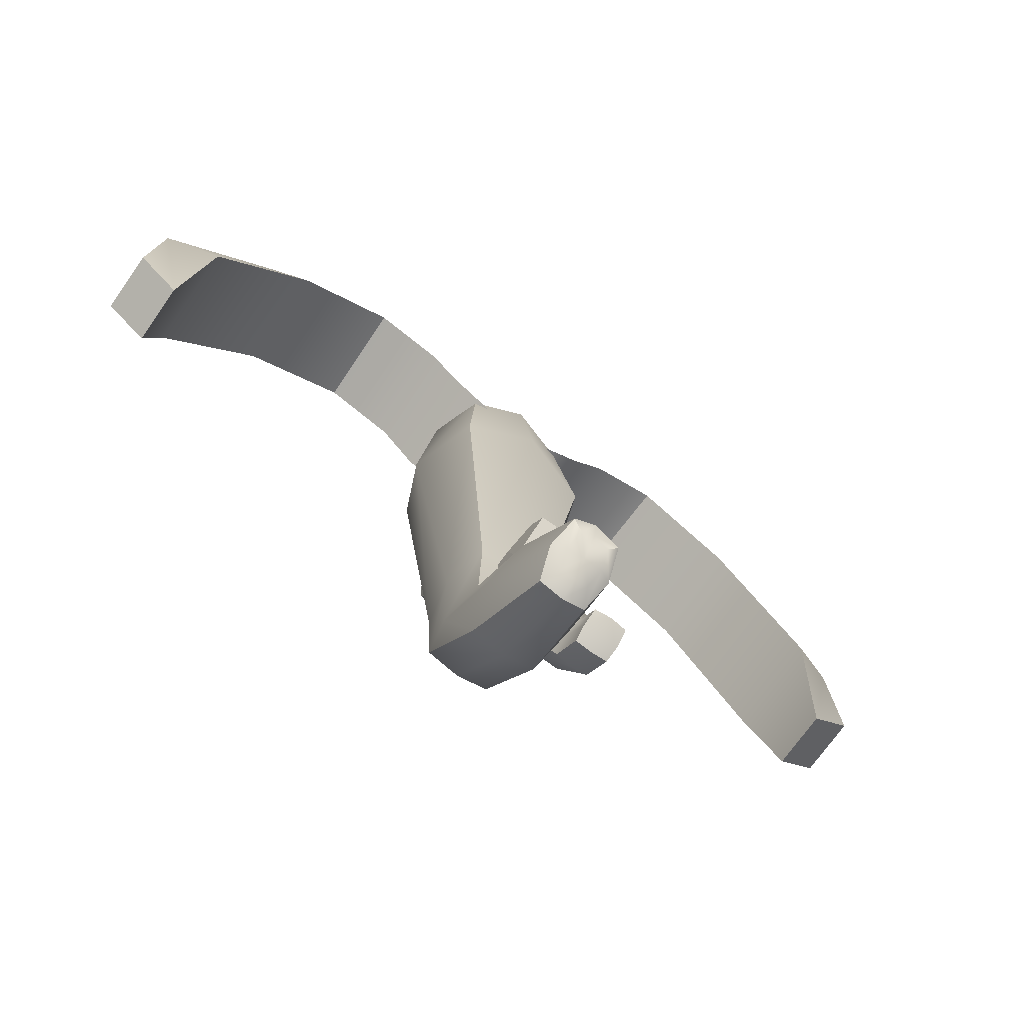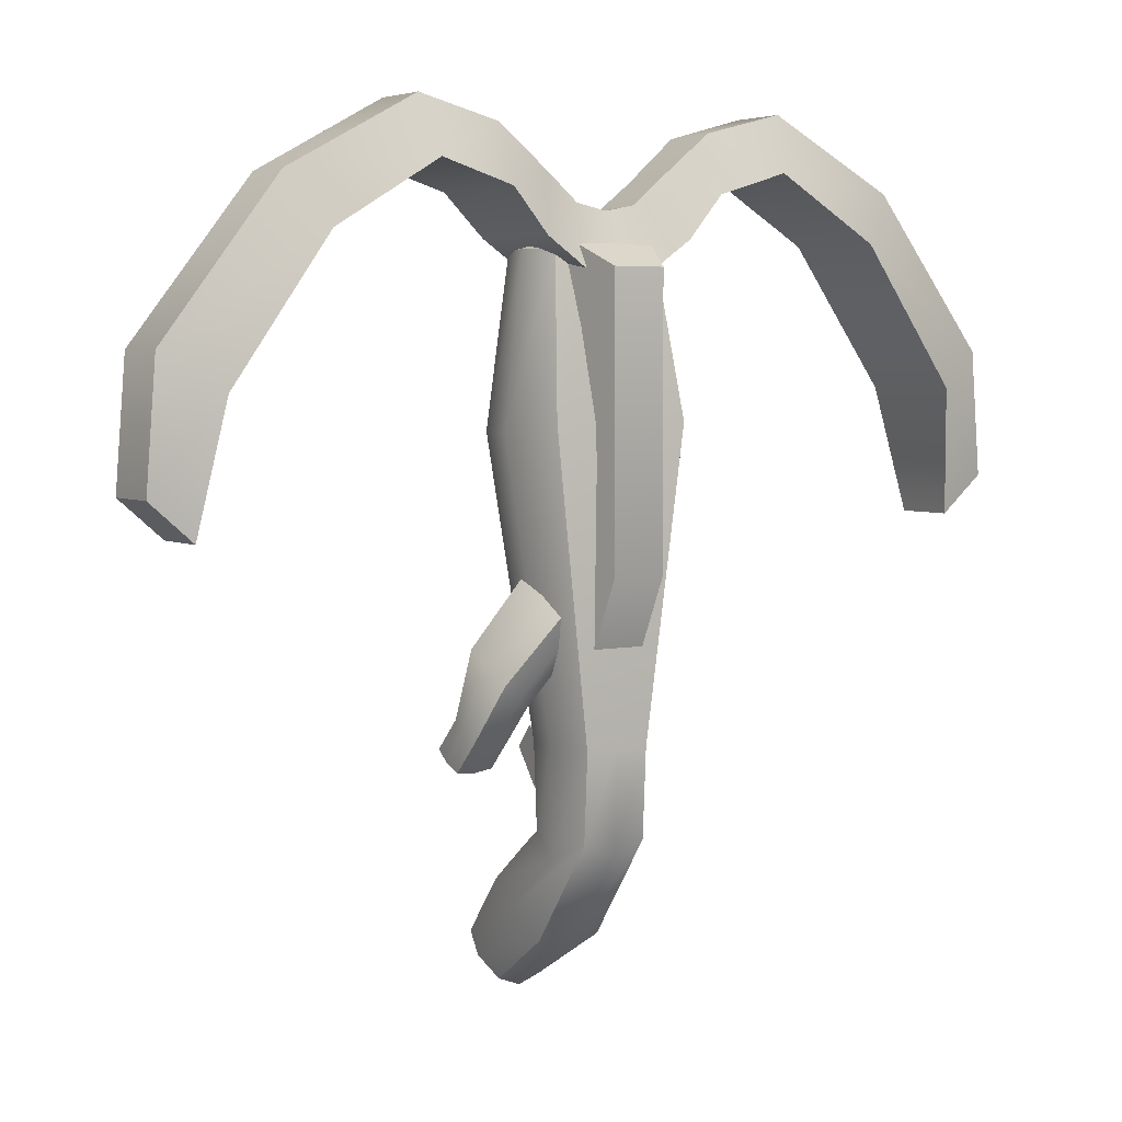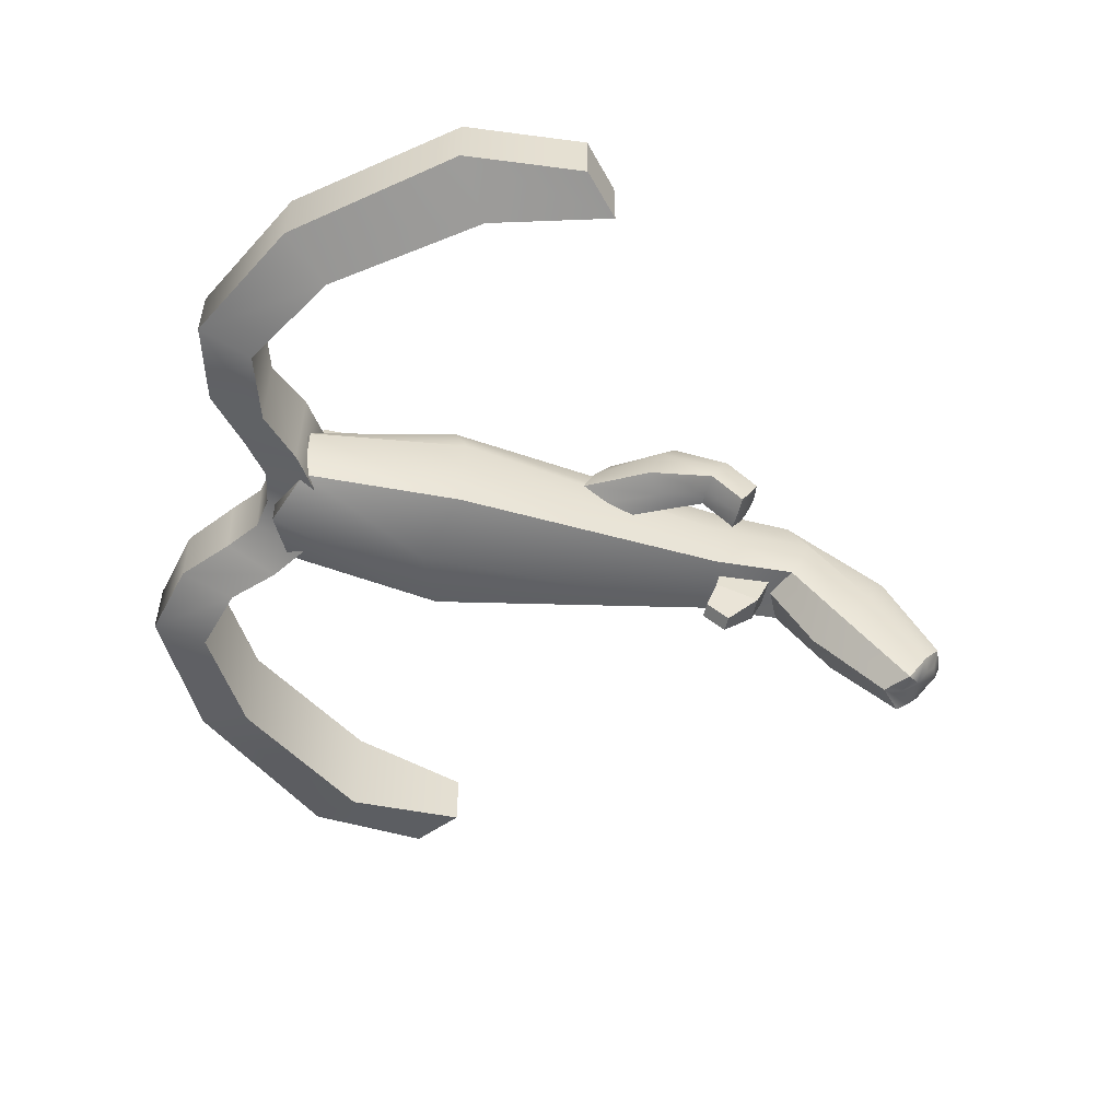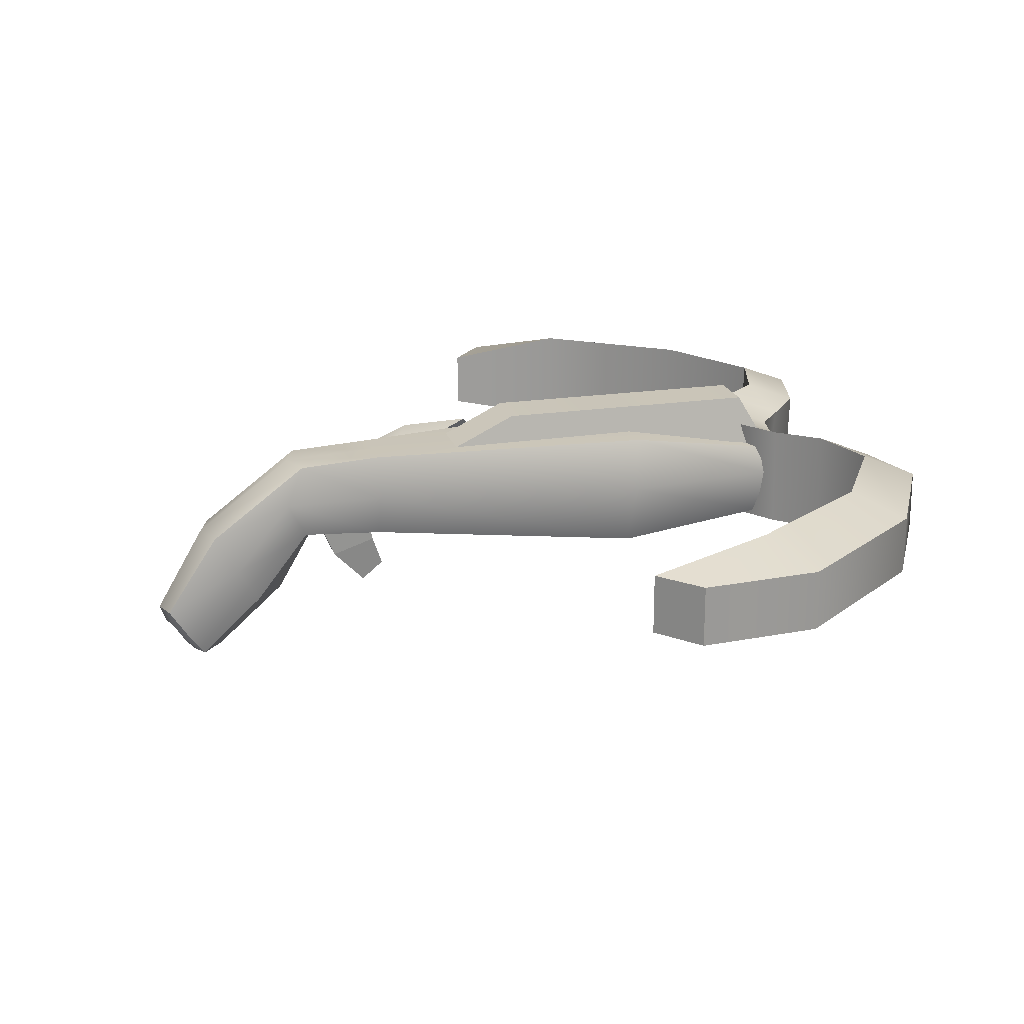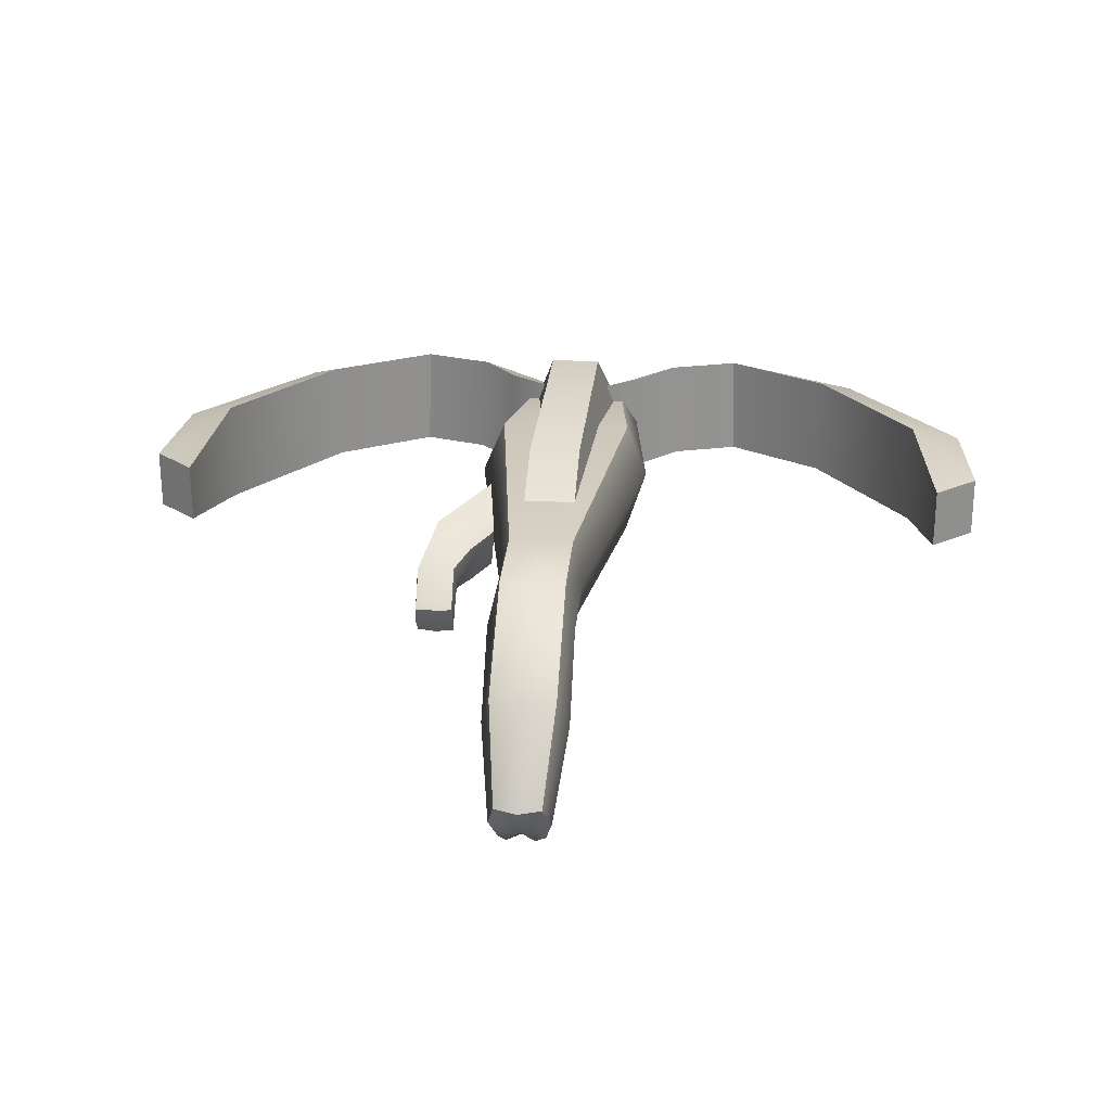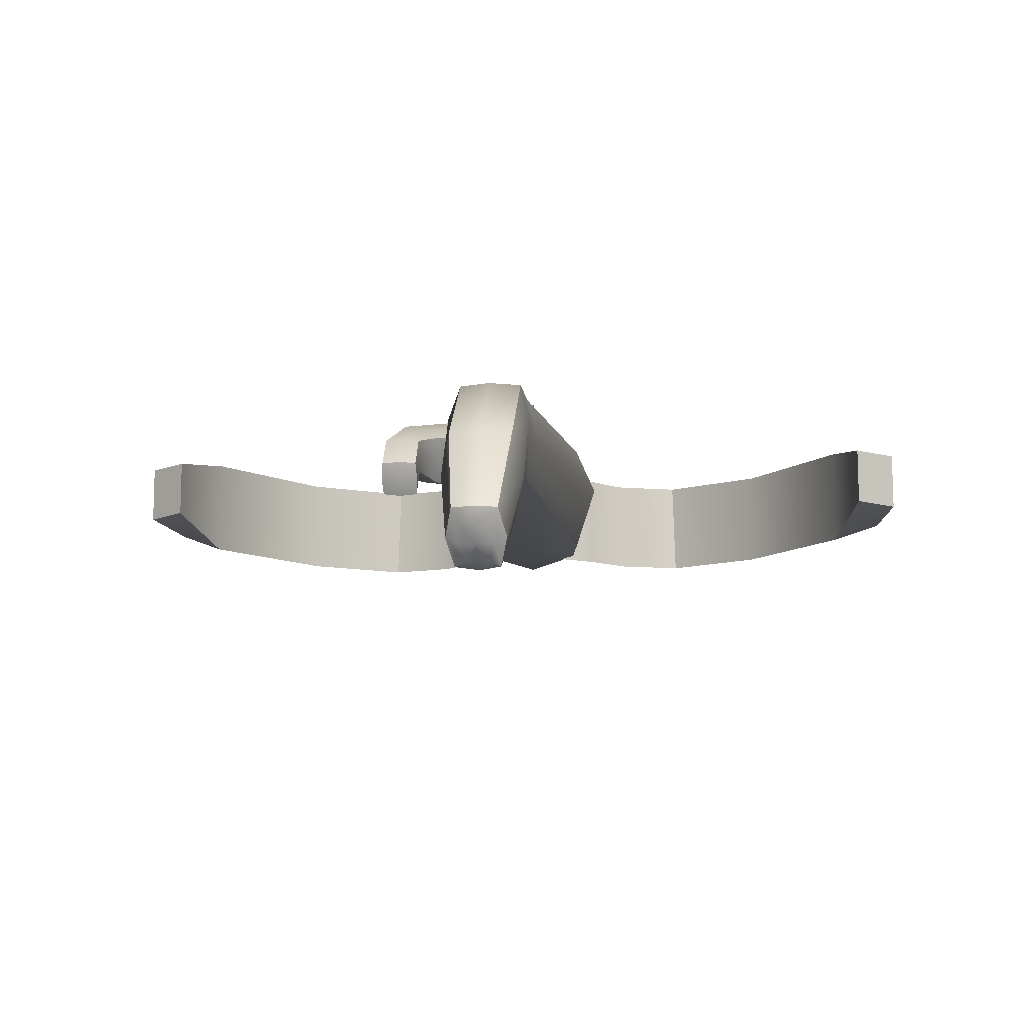
<metadata>
{"format":"obj","ext":"obj","renderer":"f3d","projection":"perspective","resolution":1024,"background":"white","views":[{"elev":-71.6,"azim":-35.1,"up":"+Z"},{"elev":4.4,"azim":146.9,"up":"+Z"},{"elev":-53.3,"azim":77.5,"up":"+Y"},{"elev":20.2,"azim":-105.3,"up":"+Y"},{"elev":24.8,"azim":-175.0,"up":"+Y"},{"elev":-11.0,"azim":-174.8,"up":"+Y"}]}
</metadata>
<code>
o crossbow_common_Cube.3995
v -0.04139 -0.02078 0.4334
v -0.04139 0.03911 0.4334
v 0.04139 -0.02078 0.4334
v 0.04139 0.03911 0.4334
v 0.0247 -0.01484 0.08651
v 0.0247 0.05415 0.08651
v -0.0247 0.05415 0.08651
v -0.0247 -0.01484 0.08651
v -0.0247 0.05028 0.02046
v -0.0247 -0.01097 0.02196
v 0.0247 -0.01097 0.02196
v 0.0247 0.05028 0.02046
v -0.01776 -0.07408 -0.09862
v -0.01776 -0.1145 -0.06981
v 0.01776 -0.1145 -0.06981
v 0.01776 -0.07408 -0.09862
v 0 -0.01484 0.08651
v 0 0.05415 0.08651
v 0 -0.03102 0.4513
v 0 0.04134 0.4513
v 0 -0.0115 0.03345
v 0 0.05028 0.01125
v 0 -0.1145 -0.05362
v 0 -0.07408 -0.1052
v 0.3121 -0.007481 0.2408
v 0.2967 -0.0254 0.3364
v 0.2197 -0.0254 0.4429
v 0.1437 -0.0254 0.4887
v 0.09101 -0.0254 0.4727
v 0.05987 -0.0254 0.4418
v 0.05886 0.05726 0.441
v 0.08582 0.05726 0.4731
v 0.1413 0.05726 0.4901
v 0.2218 0.05726 0.4418
v 0.2967 0.05726 0.3363
v 0.3121 0.03934 0.2408
v 0.05183 -0.00771 0.4833
v 0.0888 -0.00771 0.5163
v 0.1494 -0.00771 0.533
v 0.2466 -0.00771 0.48
v 0.338 -0.00771 0.3639
v 0.3455 -0.00771 0.2695
v 0.3455 0.03957 0.2695
v 0.3381 0.03957 0.3638
v 0.2487 0.03957 0.4795
v 0.1489 0.03957 0.533
v 0.0868 0.03957 0.5169
v 0.04776 0.03957 0.4852
v -0.3121 -0.007481 0.2408
v -0.2967 -0.0254 0.3364
v -0.2197 -0.0254 0.4429
v -0.1437 -0.0254 0.4887
v -0.09101 -0.0254 0.4727
v -0.05987 -0.0254 0.4418
v -0.05886 0.05726 0.441
v -0.08582 0.05726 0.4731
v -0.1413 0.05726 0.4901
v -0.2218 0.05726 0.4418
v -0.2967 0.05726 0.3363
v -0.3121 0.03934 0.2408
v -0.05183 -0.00771 0.4833
v -0.0888 -0.00771 0.5163
v -0.1494 -0.00771 0.533
v -0.2466 -0.00771 0.48
v -0.338 -0.00771 0.3639
v -0.3455 -0.00771 0.2695
v -0.3455 0.03957 0.2695
v -0.3381 0.03957 0.3638
v -0.2487 0.03957 0.4795
v -0.1489 0.03957 0.533
v -0.0868 0.03957 0.5169
v -0.04776 0.03957 0.4852
v -0.05284 -0.03272 0.3072
v -0.05284 0.05925 0.3143
v 0.05284 -0.03272 0.3072
v 0.05284 0.05925 0.3143
v 0 0.05925 0.3143
v 0 -0.04702 0.3285
v -0.03849 0.02925 0.4479
v -0.02011 0.08002 0.4206
v -0.02011 0.02925 0.1032
v -0.02011 0.08002 0.2083
v 0.03849 0.02925 0.4479
v 0.02011 0.08002 0.4206
v 0.02011 0.02925 0.1032
v 0.02011 0.08002 0.2083
v 0.0692 -0.02546 0.08605
v 0.06988 -0.001099 0.1099
v 0.06851 -0.001402 0.07212
v 0.06919 0.02296 0.09596
v 0.09699 -0.02525 0.08504
v 0.09767 -0.000887 0.1089
v 0.0963 -0.00119 0.07111
v 0.09698 0.02317 0.09494
v 0.0476 -0.003027 0.1636
v 0.04249 0.03618 0.1397
v 0.04939 0.05874 0.182
v 0.05449 0.01578 0.2058
v 0.06771 -0.01398 0.0782
v 0.06748 0.01059 0.1024
v 0.08234 -0.001071 0.07004
v 0.08304 0.02455 0.09448
v 0.09772 -0.01375 0.07711
v 0.0991 0.01125 0.102
v 0.0831 -0.02685 0.08533
v 0.08383 -0.002878 0.1104
v 0.04486 0.01453 0.1506
v 0.04574 0.04984 0.16
v 0.05233 0.03872 0.1963
v 0.05131 0.002789 0.186
v 0.08603 0.04515 0.1356
v 0.08757 0.003512 0.1576
v 0.0602 -0.004189 0.1373
v 0.0588 0.02989 0.1176
v 0.07001 0.03967 0.1253
v 0.07115 -0.00224 0.148
v 0.05659 0.01234 0.127
v 0.09173 0.02788 0.1488
v 0.08266 -0.01507 0.07581
v -0.009903 -0.02601 0.08352
v -0.01189 0.01659 0.07332
v -0.009903 -0.03739 0.04899
v -0.01189 0.002927 0.03186
v 0.009903 -0.02601 0.08352
v 0.01189 0.01659 0.07332
v 0.009903 -0.03739 0.04899
v 0.01189 0.002927 0.03186
v -0.00607 -0.06438 0.07477
v -0.00607 -0.05029 0.09203
v 0.00607 -0.06438 0.07477
v 0.00607 -0.05029 0.09203
v -0.05476 0.01898 0.4334
v 0.03268 0.01965 0.08651
v 0.05476 0.01898 0.4334
v -0.03268 0.01965 0.08651
v -0.03268 0.01965 0.00609
v 0.03268 0.01965 0.00609
v -0.0235 -0.09427 -0.08421
v 0.0235 -0.09427 -0.08421
v 0 0.00516 0.4513
v 0.06991 0.01965 0.3072
v -0.06991 0.01965 0.3072
v 0.0247 -0.007495 -0.05711
v -0.0247 -0.007495 -0.05711
v -0.0247 -0.0662 -0.02121
v 0.0247 -0.0662 -0.02121
v 0 -0.0662 0.001312
v 0 -0.007495 -0.06631
v 0.03268 -0.03685 -0.03916
v -0.03268 -0.03685 -0.03916
v -0.01052 -0.08798 -0.09604
v -0.01052 -0.1119 -0.07897
v 0.01052 -0.1119 -0.07897
v 0.01052 -0.08798 -0.09604
v 0 -0.1119 -0.06938
v 0 -0.08798 -0.09996
v -0.01392 -0.09994 -0.0875
v 0.01392 -0.09994 -0.0875
v 0 -0.09994 -0.08679
v 0.02388 0.03957 0.4647
v 0 0.03957 0.4598
v -0.02388 0.03957 0.4647
v -0.02592 -0.00771 0.4628
v 0 -0.00771 0.4579
v 0.02592 -0.00771 0.4628
v -0.02993 -0.0254 0.4213
v 0 -0.0254 0.4163
v 0.02993 -0.0254 0.4213
v -0.02943 0.05726 0.4205
v 0 0.05726 0.4156
v 0.02943 0.05726 0.4205
f 142 74 7 135
f 141 76 4 134
f 140 20 2 132
f 78 75 3 19
f 77 74 2 20
f 133 5 11 137
f 148 143 16 24
f 17 8 10 21
f 18 6 12 22
f 135 7 9 136
f 150 144 13 138
f 149 146 15 139
f 147 145 14 23
f 146 147 23 15
f 7 18 22 9
f 5 17 21 11
f 144 148 24 13
f 76 77 20 4
f 73 78 19 1
f 134 4 20 140
f 8 17 78 73
f 6 18 77 76
f 18 7 74 77
f 17 5 75 78
f 133 6 76 141
f 132 2 74 142
f 1 132 142 73
f 5 133 141 75
f 3 134 140 19
f 143 149 139 16
f 145 150 138 14
f 8 135 136 10
f 6 133 137 12
f 19 140 132 1
f 75 141 134 3
f 73 142 135 8
f 10 136 150 145
f 12 137 149 143
f 9 22 148 144
f 11 21 147 146
f 21 10 145 147
f 137 11 146 149
f 136 9 144 150
f 22 12 143 148
f 14 138 157 152
f 16 139 158 154
f 13 24 156 151
f 139 15 153 158
f 23 14 152 155
f 138 13 151 157
f 15 23 155 153
f 24 16 154 156
f 152 157 159
f 154 158 159
f 151 156 159
f 158 153 159
f 155 152 159
f 157 151 159
f 153 155 159
f 156 154 159
f 120 121 123 122
f 122 123 127 126
f 126 127 125 124
f 124 125 121 120
f 126 124 131 130
f 127 123 121 125
f 128 130 131 129
f 124 120 129 131
f 122 126 130 128
f 120 122 128 129
f 35 44 43 36
f 25 42 41 26
f 33 46 45 34
f 27 40 39 28
f 33 32 47 46
f 32 31 48 47
f 30 29 38 37
f 29 28 39 38
f 26 41 40 27
f 44 45 40 41
f 43 44 41 42
f 67 60 49 66
f 35 36 25 26
f 45 46 39 40
f 33 34 27 28
f 39 46 47 38
f 38 47 48 37
f 30 31 32 29
f 29 32 33 28
f 34 35 26 27
f 68 69 58 59
f 67 68 59 60
f 65 66 49 50
f 69 70 57 58
f 63 64 51 52
f 57 70 71 56
f 56 71 72 55
f 54 61 62 53
f 53 62 63 52
f 64 65 50 51
f 64 69 68 65
f 65 68 67 66
f 49 60 59 50
f 63 70 69 64
f 51 58 57 52
f 63 62 71 70
f 62 61 72 71
f 54 53 56 55
f 53 52 57 56
f 50 59 58 51
f 79 80 82 81
f 81 82 86 85
f 85 86 84 83
f 83 84 80 79
f 81 85 83 79
f 86 82 80 84
f 88 100 99 87
f 89 90 102 101
f 93 94 104 103
f 91 92 106 105
f 119 103 91 105
f 118 111 97 109
f 117 113 95 107
f 116 112 98 110
f 115 114 96 108
f 111 115 108 97
f 94 102 115 111
f 102 90 114 115
f 113 116 110 95
f 88 106 116 113
f 106 92 112 116
f 114 117 107 96
f 90 100 117 114
f 100 88 113 117
f 112 118 109 98
f 92 104 118 112
f 104 94 111 118
f 99 119 105 87
f 89 101 119 99
f 101 93 103 119
f 103 104 92 91
f 101 102 94 93
f 99 100 90 89
f 105 106 88 87
f 34 45 44 35
f 36 43 42 25
f 162 72 61 163
f 163 61 54 166
f 166 54 55 169
f 169 55 72 162
f 31 171 160 48
f 171 170 161 160
f 170 169 162 161
f 30 168 171 31
f 168 167 170 171
f 167 166 169 170
f 37 165 168 30
f 165 164 167 168
f 164 163 166 167
f 48 160 165 37
f 160 161 164 165
f 161 162 163 164

</code>
